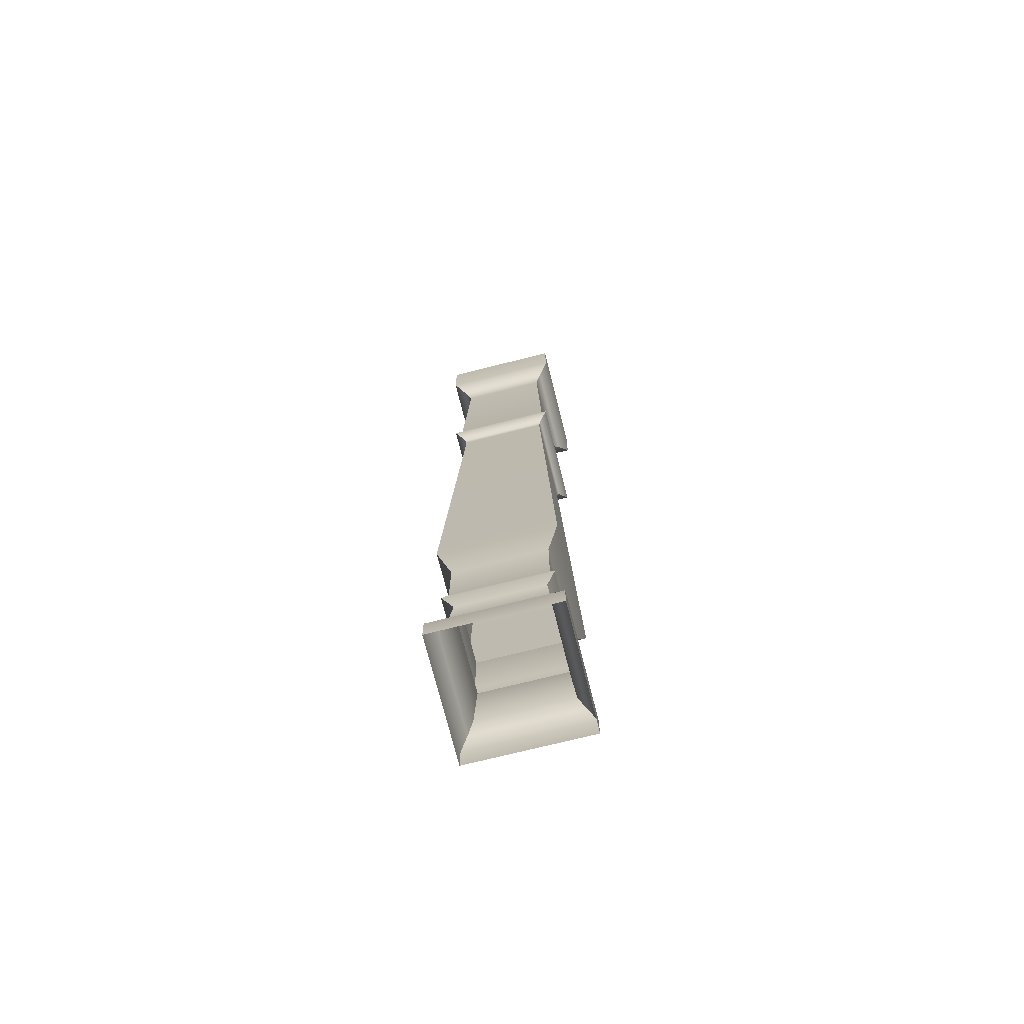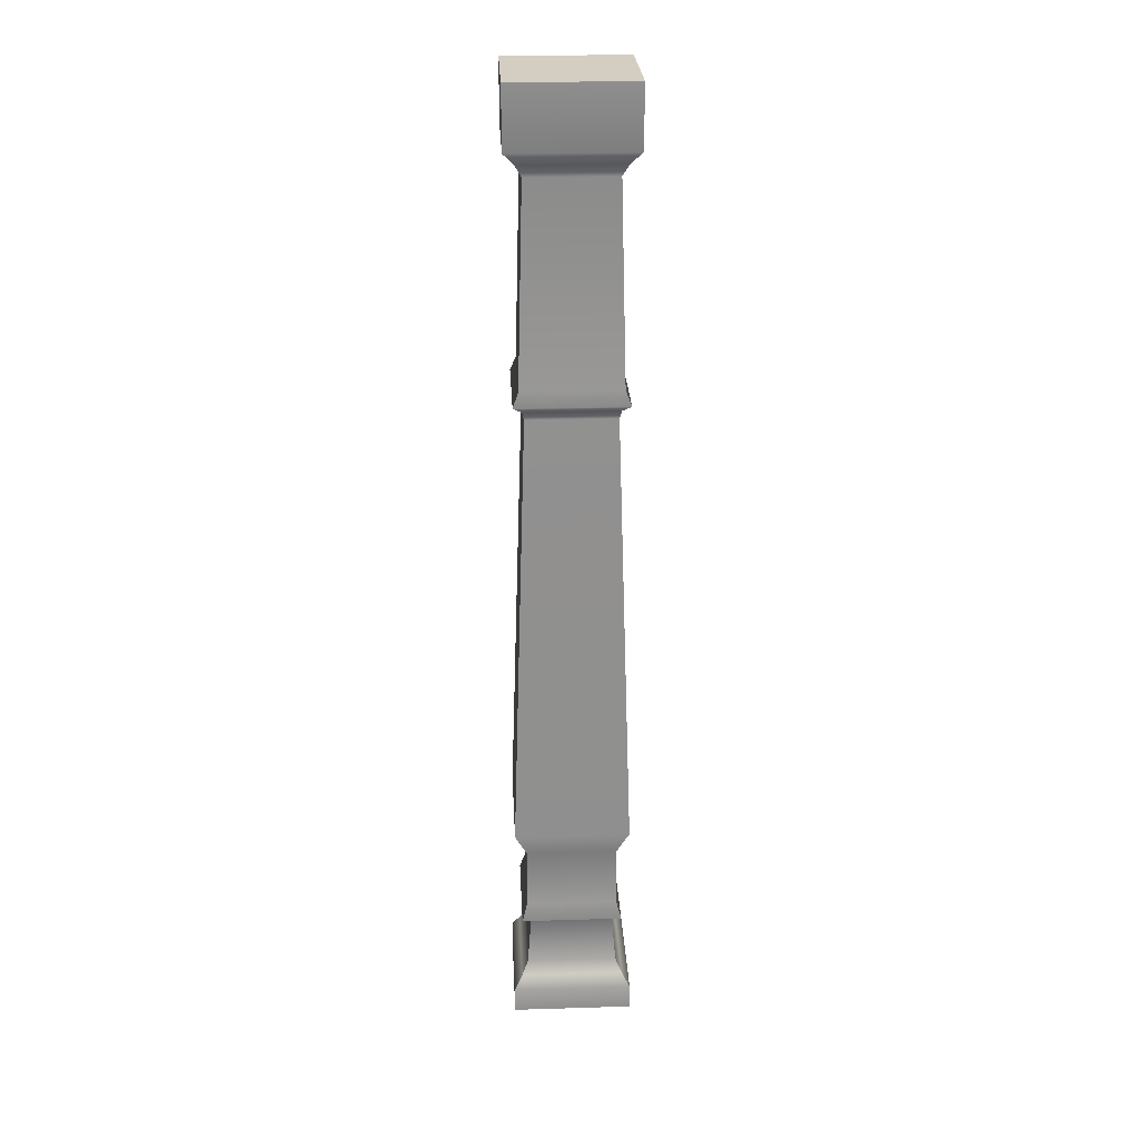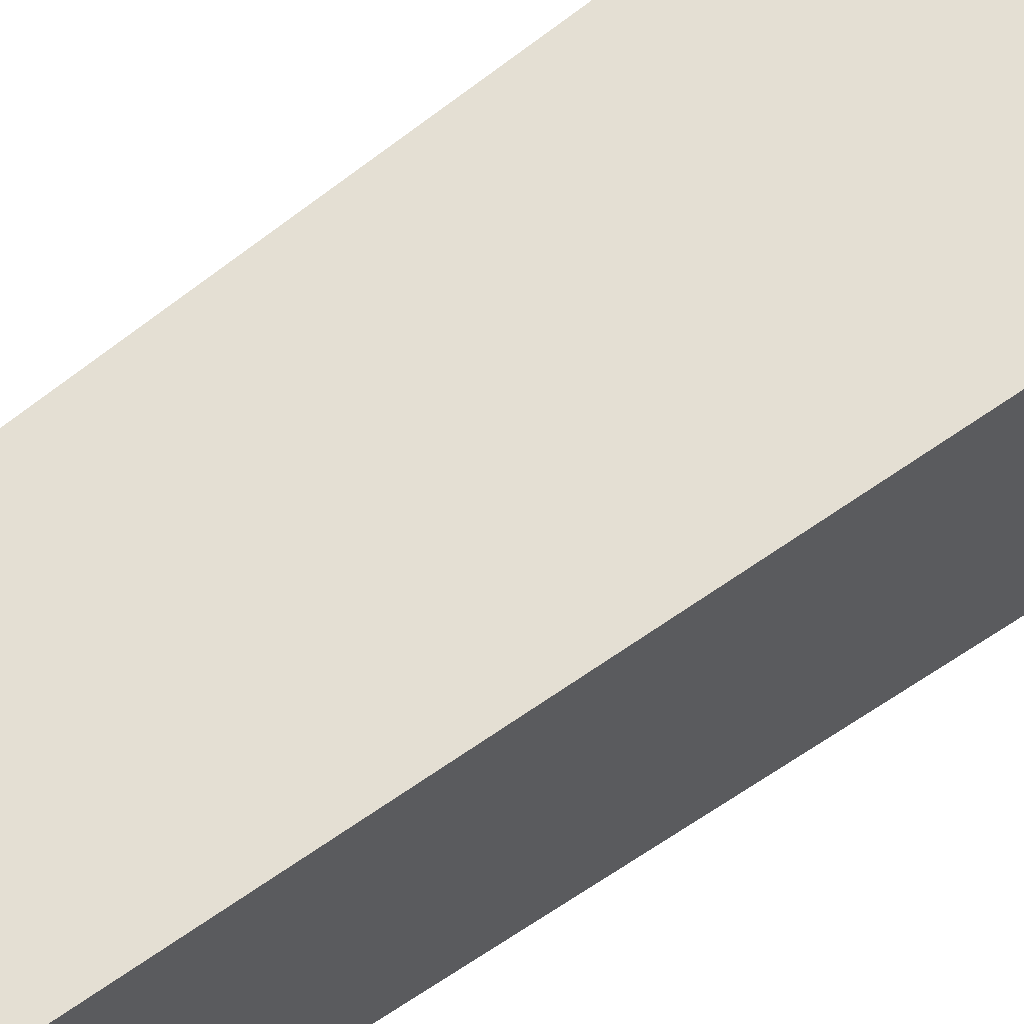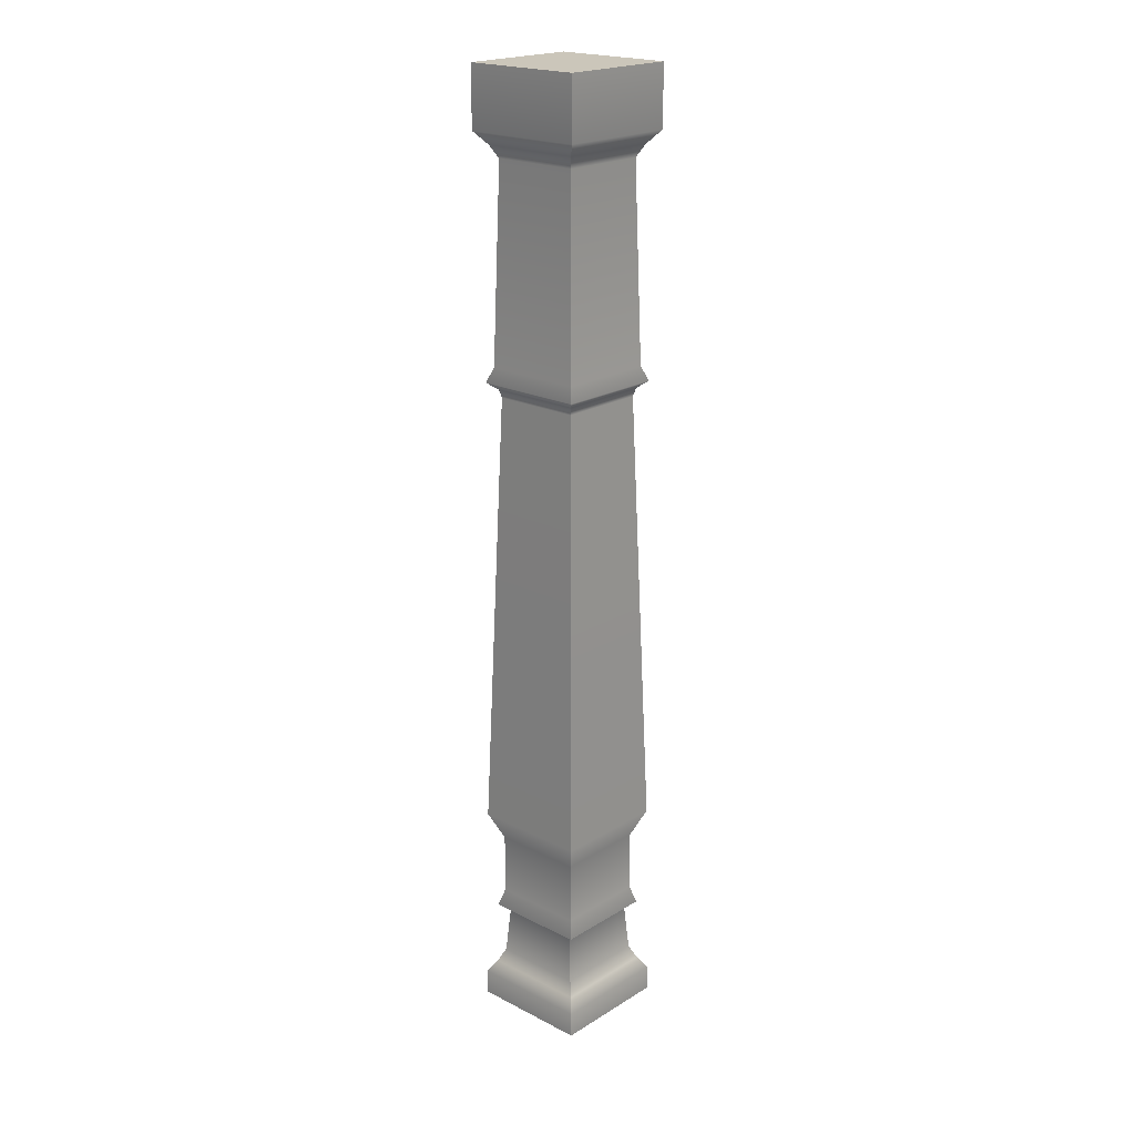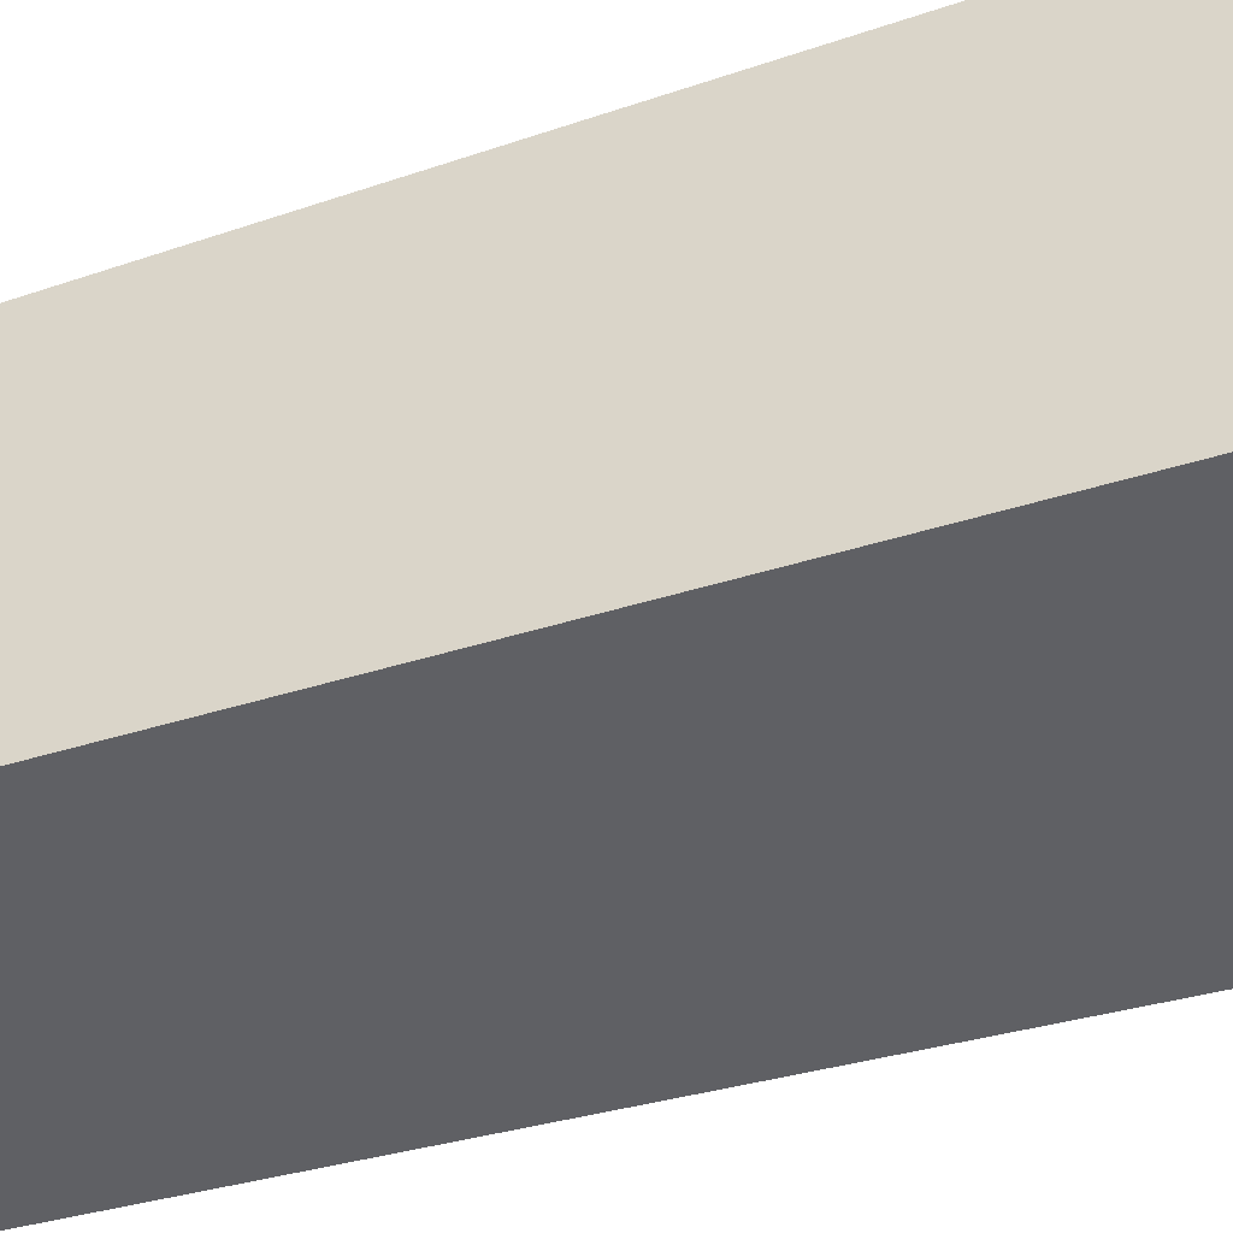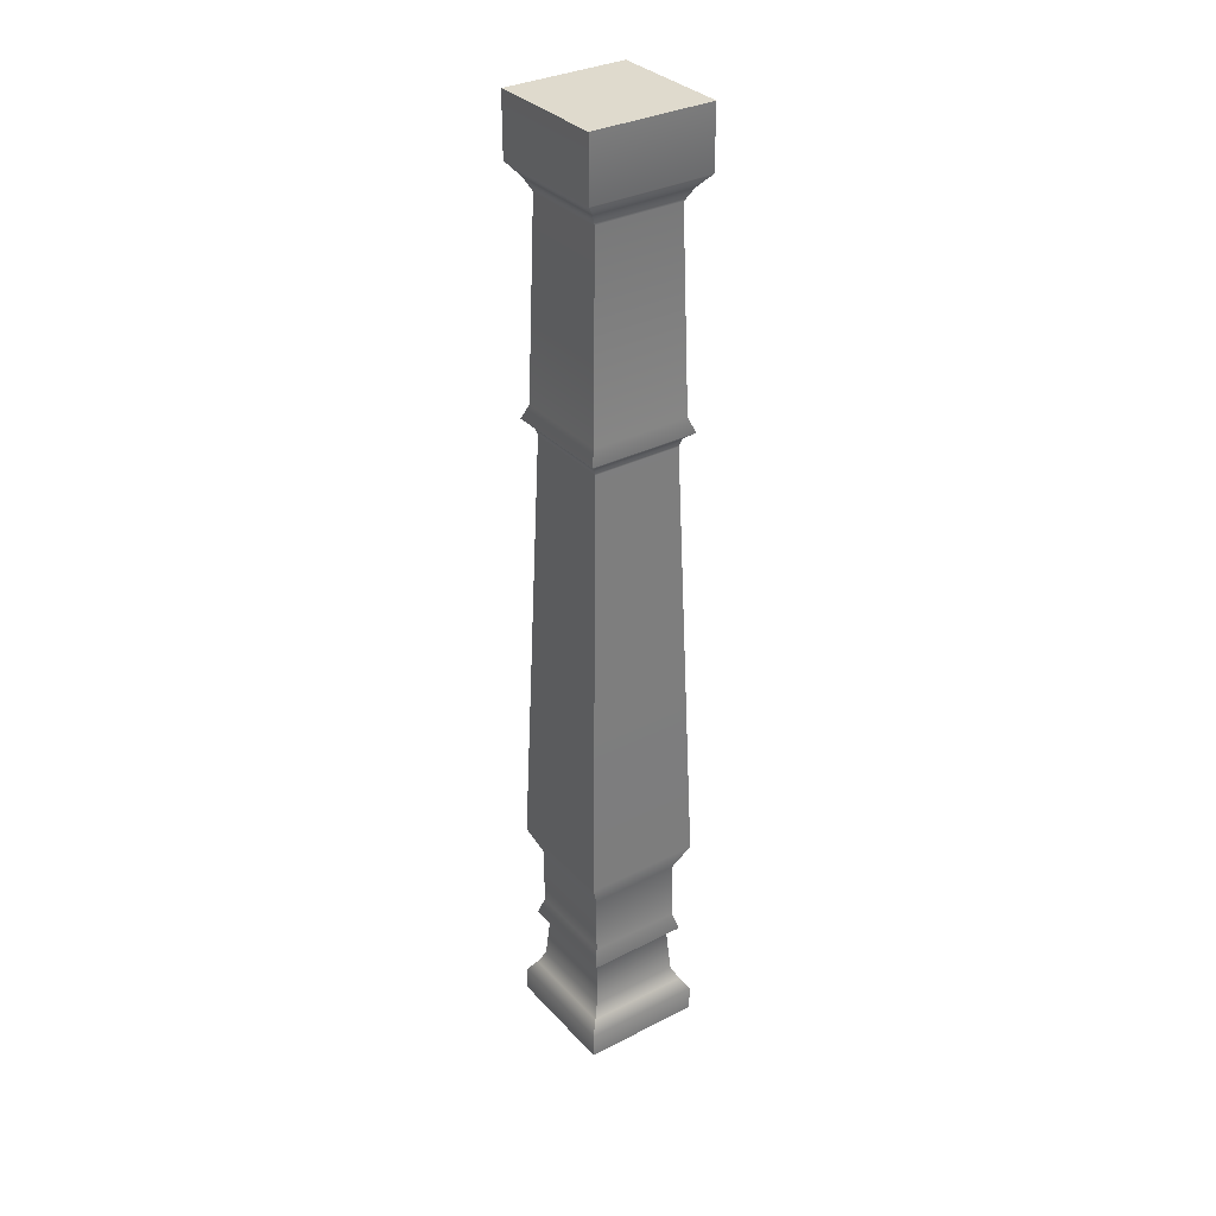
<metadata>
{"format":"obj","ext":"obj","renderer":"f3d","projection":"perspective","resolution":1024,"background":"white","views":[{"elev":-72.9,"azim":-165.9,"up":"+Y"},{"elev":25.1,"azim":177.2,"up":"+Y"},{"elev":66.0,"azim":-126.4,"up":"+Z"},{"elev":20.8,"azim":-137.5,"up":"+Y"},{"elev":-44.0,"azim":-69.9,"up":"+Z"},{"elev":32.9,"azim":-35.2,"up":"+Y"}]}
</metadata>
<code>
v -25.33 401 25.33
v 25.33 401 25.33
v -25.33 401 -25.33
v 25.33 401 -25.33
v 25.33 401 25.33
v -25.33 401 25.33
v 25.33 376 25.33
v -25.33 376 25.33
v 20.87 370.7 20.87
v -20.87 370.7 20.87
v -18.23 365.7 18.23
v 18.23 365.7 18.23
v -20.33 284.6 20.33
v 20.33 284.6 20.33
v 22.68 278.6 22.68
v -22.68 278.6 22.68
v 19.11 275.7 19.11
v -19.11 275.7 19.11
v -18.27 272.4 18.27
v 18.27 272.4 18.27
v -24.02 88.42 24.02
v 24.02 88.42 24.02
v -19.06 76.97 19.06
v 19.06 76.97 19.06
v -19.12 51.39 19.12
v 19.12 51.39 19.12
v -21.26 43.96 21.26
v 21.26 43.96 21.26
v -17.44 42.15 17.44
v 17.44 42.15 17.44
v 19.05 21.55 19.05
v -19.05 21.55 19.05
v 21.71 15.88 21.71
v -21.71 15.88 21.71
v -25.05 10.64 25.05
v 25.05 10.64 25.05
v -25.04 -0 25.04
v 25.04 -0 25.04
v -25.33 401 25.33
v -25.33 401 -25.33
v -25.33 376 25.33
v -25.33 376 -25.33
v -20.87 370.7 20.87
v -20.87 370.7 -20.87
v -18.23 365.7 18.23
v -18.23 365.7 -18.23
v -20.33 284.6 -20.33
v -20.33 284.6 20.33
v -22.68 278.6 22.68
v -22.68 278.6 -22.68
v -19.11 275.7 19.11
v -19.11 275.7 -19.11
v -18.27 272.4 18.27
v -18.27 272.4 -18.27
v -24.02 88.42 -24.02
v -24.02 88.42 24.02
v -19.06 76.97 -19.06
v -19.06 76.97 19.06
v -19.12 51.39 19.12
v -19.12 51.39 -19.12
v -21.26 43.96 -21.26
v -21.26 43.96 21.26
v -17.44 42.15 -17.44
v -17.44 42.15 17.44
v -19.05 21.55 19.05
v -19.05 21.55 -19.05
v -21.71 15.88 21.71
v -21.71 15.88 -21.71
v -25.05 10.64 -25.05
v -25.05 10.64 25.05
v -25.04 -0 25.04
v -25.04 -0 -25.04
v 25.04 -0 -25.04
v -25.04 -0 -25.04
v -25.05 10.64 -25.05
v 25.05 10.64 -25.05
v -21.71 15.88 -21.71
v 21.71 15.88 -21.71
v 19.05 21.55 -19.05
v -19.05 21.55 -19.05
v 17.44 42.15 -17.44
v -17.44 42.15 -17.44
v -21.26 43.96 -21.26
v 21.26 43.96 -21.26
v -19.12 51.39 -19.12
v 19.12 51.39 -19.12
v -19.06 76.97 -19.06
v 19.06 76.97 -19.06
v -24.02 88.42 -24.02
v 24.02 88.42 -24.02
v -18.27 272.4 -18.27
v 18.27 272.4 -18.27
v -19.11 275.7 -19.11
v 19.11 275.7 -19.11
v 22.68 278.6 -22.68
v -22.68 278.6 -22.68
v 20.33 284.6 -20.33
v -20.33 284.6 -20.33
v -18.23 365.7 -18.23
v 18.23 365.7 -18.23
v 20.87 370.7 -20.87
v -20.87 370.7 -20.87
v 25.33 376 -25.33
v -25.33 376 -25.33
v 25.33 401 -25.33
v -25.33 401 -25.33
v 25.33 401 25.33
v 25.33 376 -25.33
v 25.33 401 -25.33
v 25.33 376 25.33
v 20.87 370.7 -20.87
v 20.87 370.7 20.87
v 18.23 365.7 -18.23
v 18.23 365.7 18.23
v 20.33 284.6 20.33
v 20.33 284.6 -20.33
v 22.68 278.6 -22.68
v 22.68 278.6 22.68
v 19.11 275.7 -19.11
v 19.11 275.7 19.11
v 18.27 272.4 18.27
v 18.27 272.4 -18.27
v 24.02 88.42 24.02
v 24.02 88.42 -24.02
v 19.06 76.97 19.06
v 19.06 76.97 -19.06
v 19.12 51.39 -19.12
v 19.12 51.39 19.12
v 21.26 43.96 21.26
v 21.26 43.96 -21.26
v 17.44 42.15 17.44
v 17.44 42.15 -17.44
v 19.05 21.55 -19.05
v 19.05 21.55 19.05
v 21.71 15.88 -21.71
v 21.71 15.88 21.71
v 25.05 10.64 25.05
v 25.05 10.64 -25.05
v 25.04 -0 -25.04
v 25.04 -0 25.04
f 1 2 3
f 2 4 3
f 5 6 7
f 8 7 6
f 7 8 9
f 9 8 10
f 11 9 10
f 9 11 12
f 11 13 12
f 12 13 14
f 13 15 14
f 15 13 16
f 15 16 17
f 17 16 18
f 19 17 18
f 17 19 20
f 19 21 20
f 20 21 22
f 23 22 21
f 22 23 24
f 24 23 25
f 24 25 26
f 27 26 25
f 27 28 26
f 29 28 27
f 28 29 30
f 30 29 31
f 32 31 29
f 32 33 31
f 33 32 34
f 35 33 34
f 35 36 33
f 36 35 37
f 36 37 38
f 39 40 41
f 41 40 42
f 41 42 43
f 43 42 44
f 43 44 45
f 45 44 46
f 47 45 46
f 45 47 48
f 47 49 48
f 50 49 47
f 49 50 51
f 51 50 52
f 51 52 53
f 53 52 54
f 55 53 54
f 53 55 56
f 56 55 57
f 57 58 56
f 57 59 58
f 59 57 60
f 61 59 60
f 59 61 62
f 63 62 61
f 62 63 64
f 64 63 65
f 65 63 66
f 66 67 65
f 68 67 66
f 69 67 68
f 67 69 70
f 69 71 70
f 71 69 72
f 73 74 75
f 73 75 76
f 76 75 77
f 76 77 78
f 78 77 79
f 79 77 80
f 80 81 79
f 81 80 82
f 83 81 82
f 81 83 84
f 85 84 83
f 84 85 86
f 87 86 85
f 86 87 88
f 89 88 87
f 89 90 88
f 91 90 89
f 90 91 92
f 93 92 91
f 92 93 94
f 93 95 94
f 95 93 96
f 95 96 97
f 98 97 96
f 98 99 97
f 97 99 100
f 99 101 100
f 101 99 102
f 102 103 101
f 104 103 102
f 104 105 103
f 105 104 106
f 107 108 109
f 110 108 107
f 110 111 108
f 111 110 112
f 111 112 113
f 113 112 114
f 114 115 113
f 116 113 115
f 115 117 116
f 118 117 115
f 117 118 119
f 119 118 120
f 121 119 120
f 119 121 122
f 121 123 122
f 124 122 123
f 125 124 123
f 124 125 126
f 125 127 126
f 127 125 128
f 127 128 129
f 129 130 127
f 131 130 129
f 130 131 132
f 131 133 132
f 134 133 131
f 134 135 133
f 136 135 134
f 135 136 137
f 137 138 135
f 137 139 138
f 139 137 140

</code>
